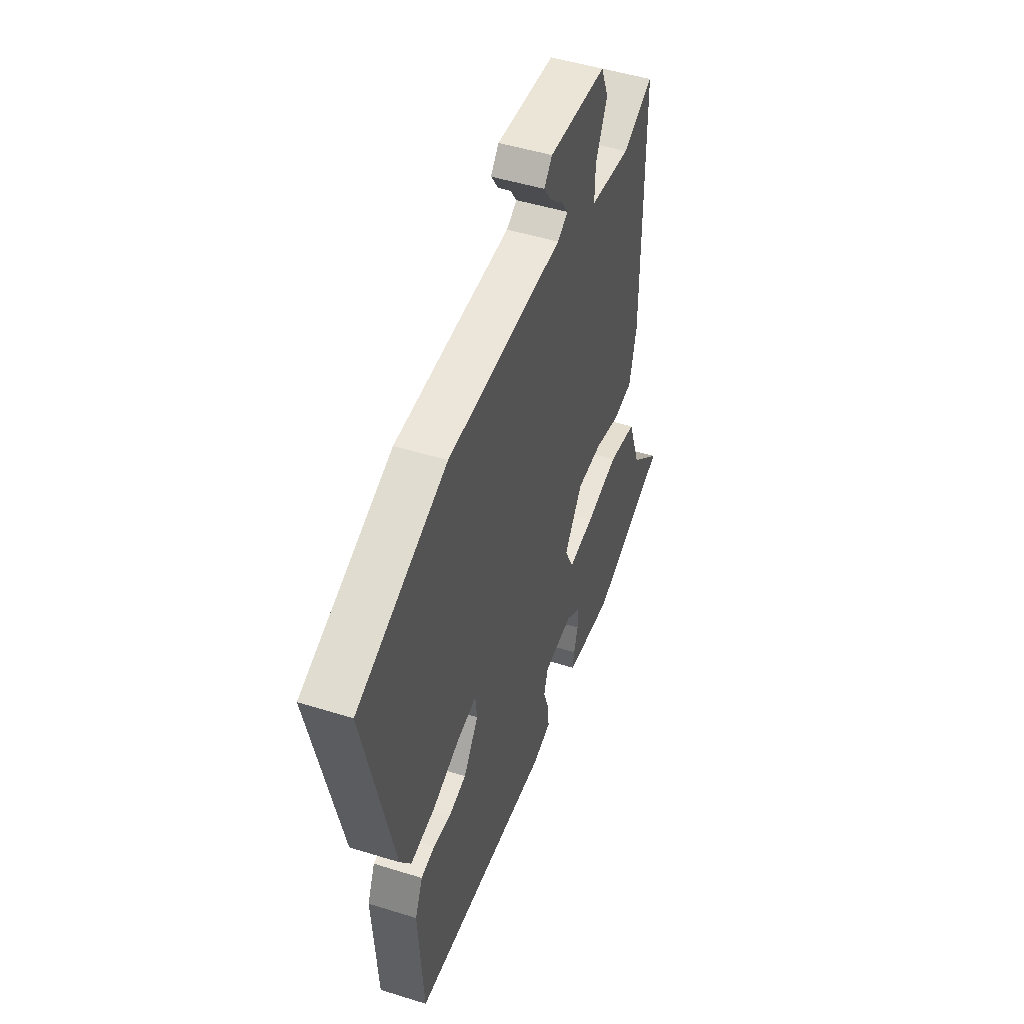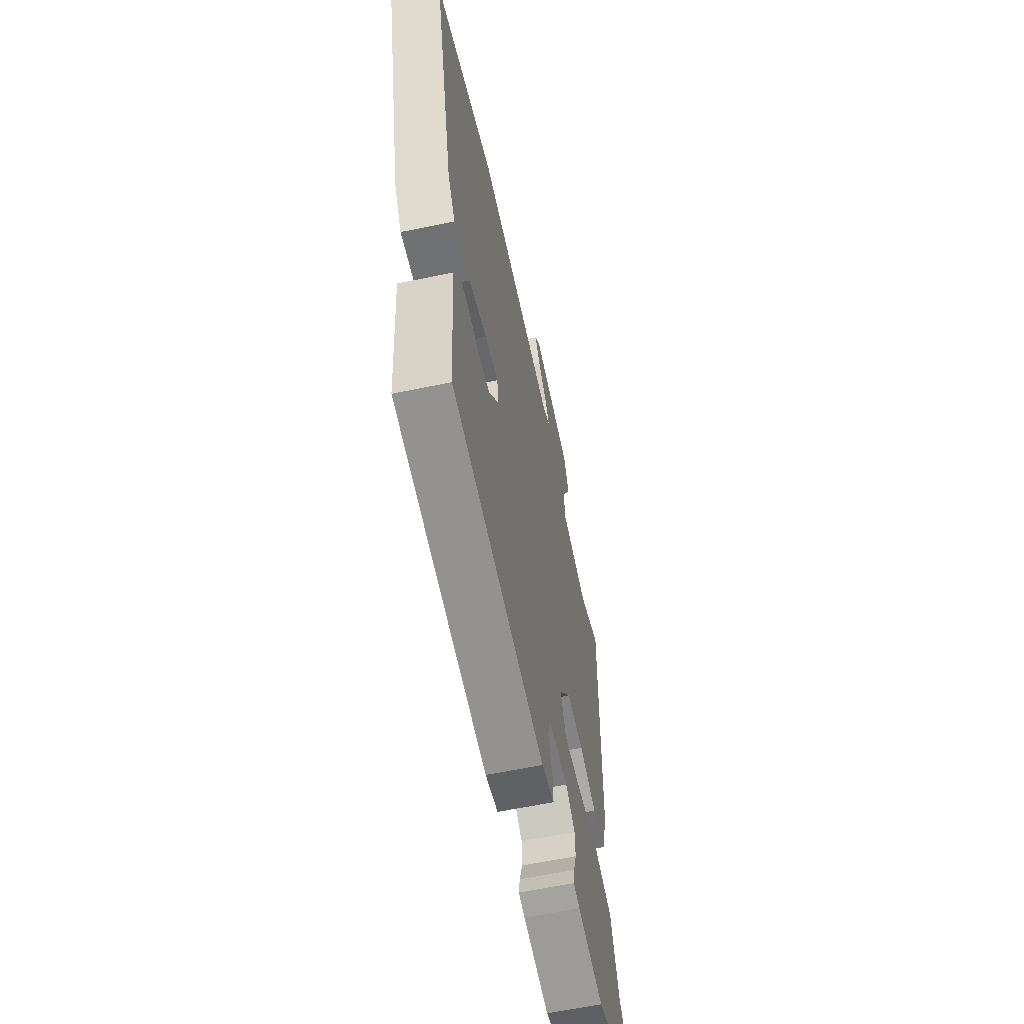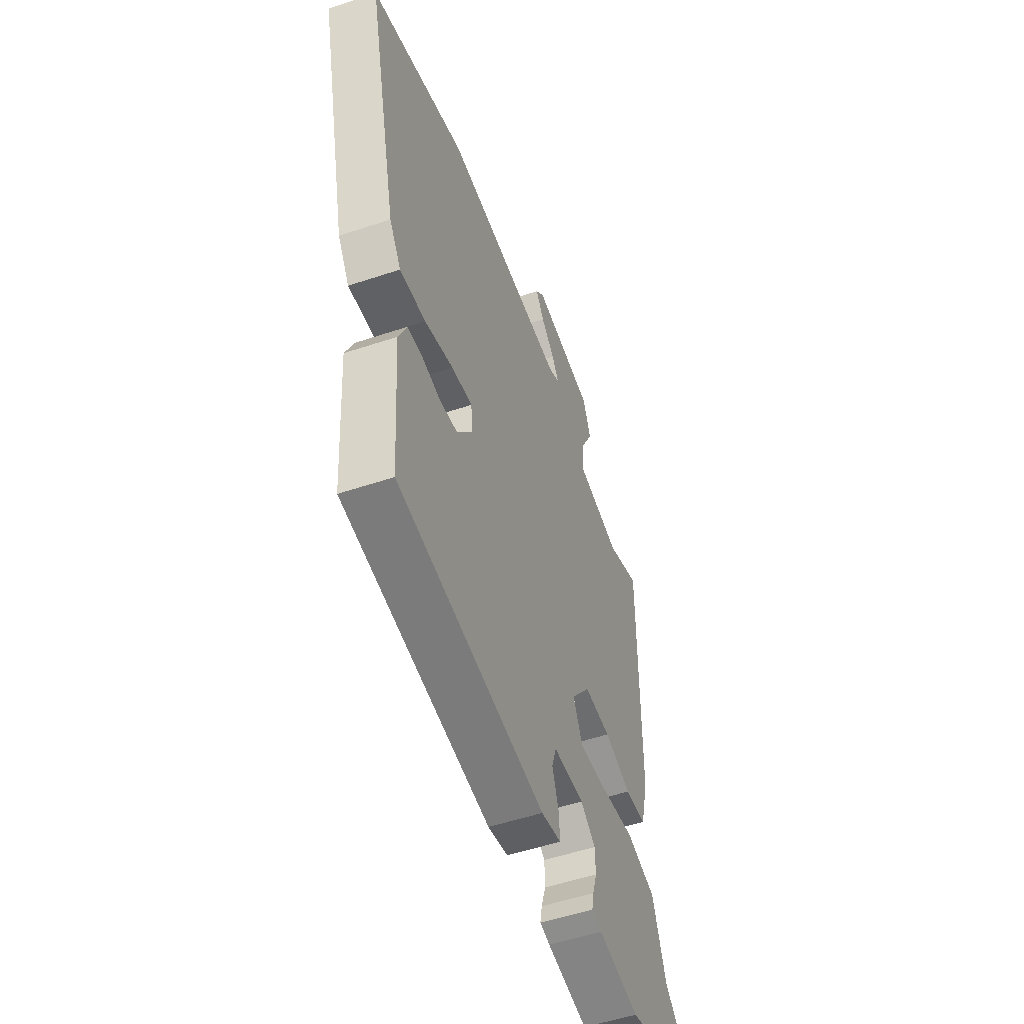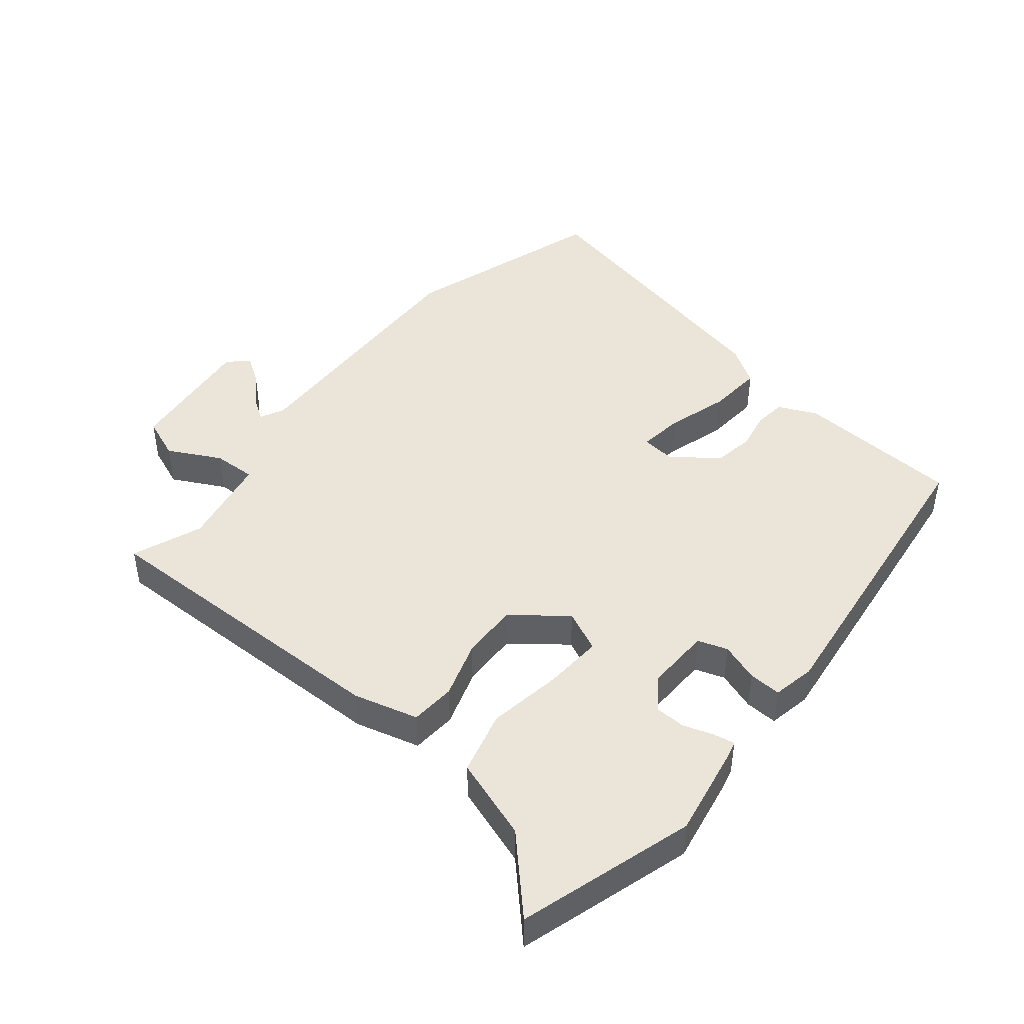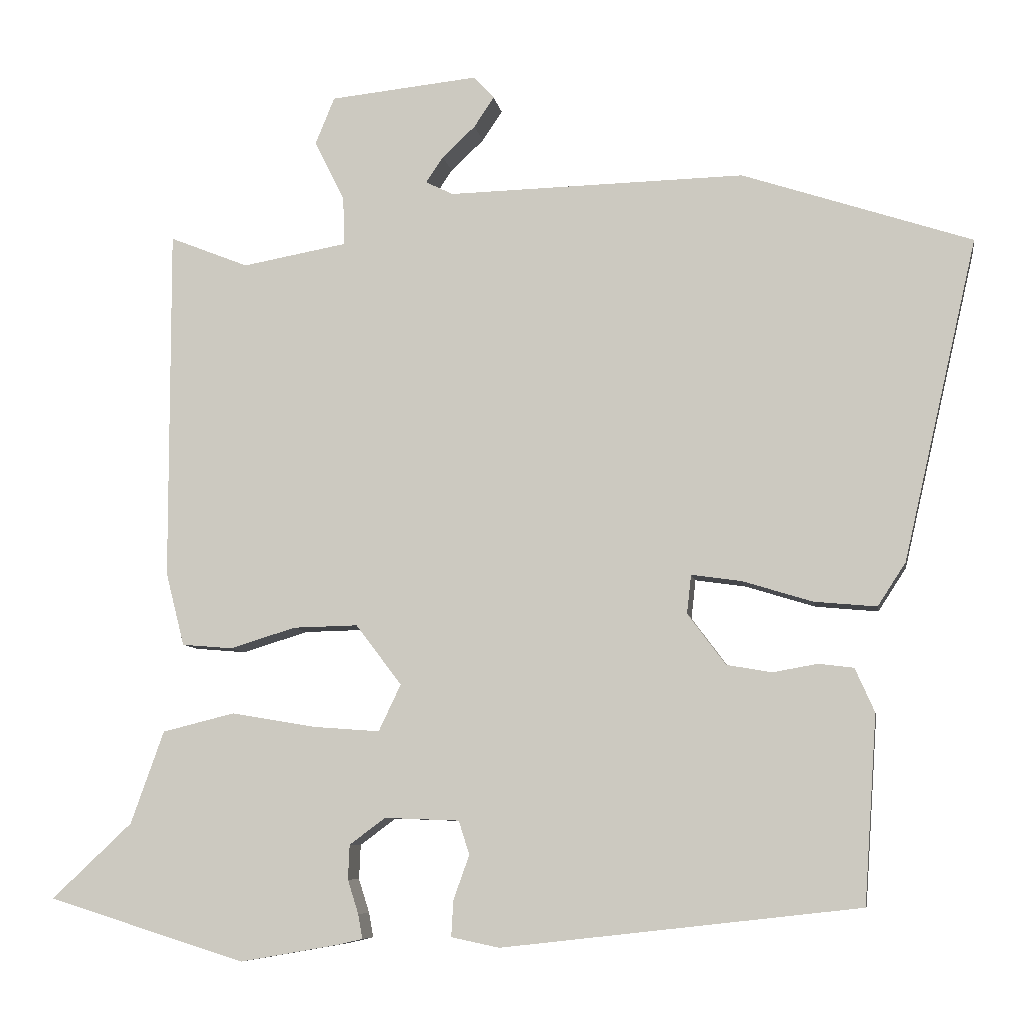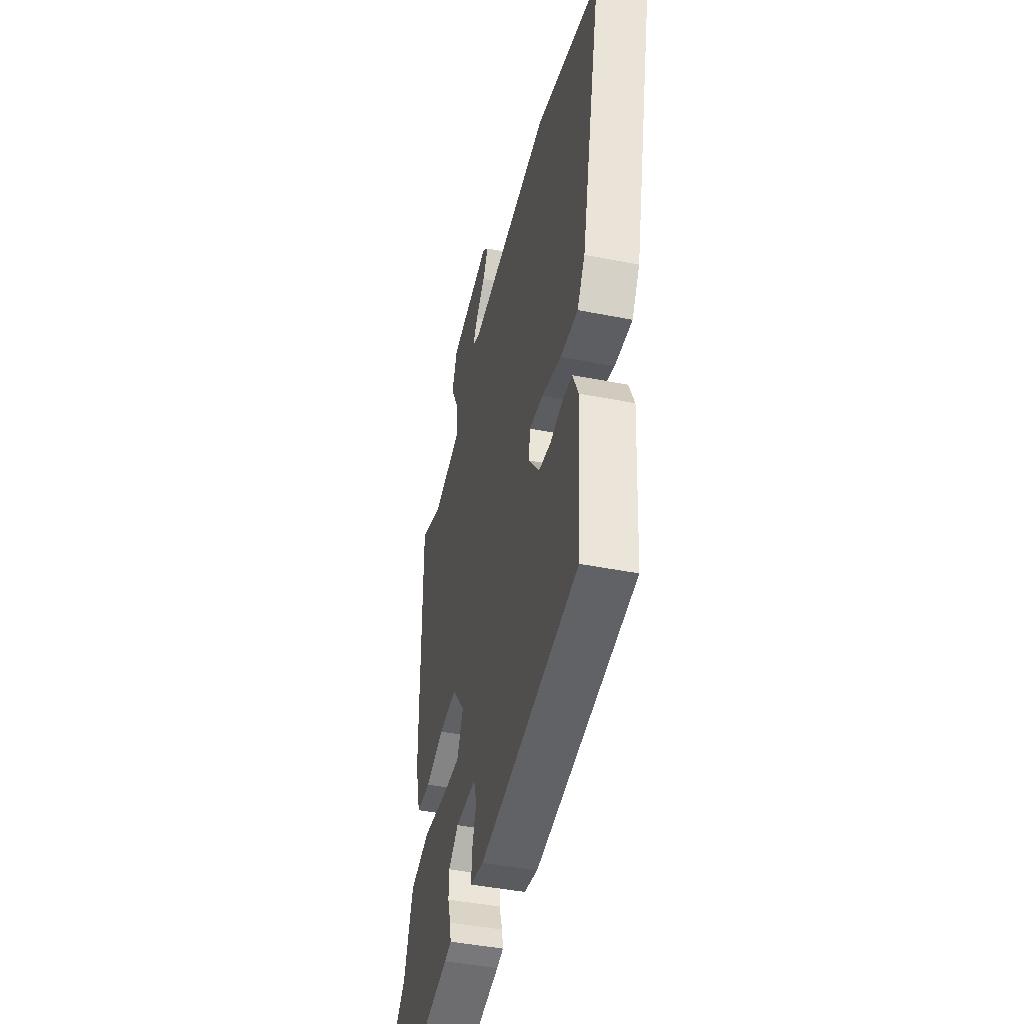
<metadata>
{"format":"obj","ext":"obj","renderer":"f3d","projection":"perspective","resolution":1024,"background":"white","views":[{"elev":48.8,"azim":-70.9,"up":"+Z"},{"elev":-60.3,"azim":-77.9,"up":"+Z"},{"elev":-52.7,"azim":-70.2,"up":"+Z"},{"elev":45.1,"azim":128.6,"up":"+Y"},{"elev":-7.9,"azim":-170.8,"up":"+Z"},{"elev":-44.3,"azim":-103.0,"up":"+Z"}]}
</metadata>
<code>
v -0.644 0.07 0.452
v -0.325 0.07 0.558
v 0.089 0.07 0.549
v 0.127 0.07 0.568
v 0.103 0.07 0.604
v 0.057 0.07 0.647
v 0.029 0.07 0.689
v 0.058 0.07 0.72
v 0.264 0.07 0.699
v 0.291 0.07 0.633
v 0.249 0.07 0.55
v 0.247 0.07 0.482
v 0.393 0.07 0.456
v 0.503 0.07 0.5
v 0.502 0.07 0.009
v 0.476 0.07 -0.093
v 0.405 0.07 -0.099
v 0.314 0.07 -0.071
v 0.224 0.07 -0.069
v 0.16 0.07 -0.153
v 0.191 0.07 -0.218
v 0.284 0.07 -0.211
v 0.401 0.07 -0.191
v 0.502 0.07 -0.216
v 0.548 0.07 -0.345
v 0.66 0.07 -0.45
v 0.384 0.07 -0.536
v 0.246 0.07 -0.512
v 0.212 0.07 -0.504
v 0.218 0.07 -0.47
v 0.233 0.07 -0.423
v 0.231 0.07 -0.375
v 0.181 0.07 -0.338
v 0.077 0.07 -0.342
v 0.062 0.07 -0.389
v 0.084 0.07 -0.45
v 0.087 0.07 -0.501
v 0.02 0.07 -0.515
v -0.478 0.07 -0.459
v -0.496 0.07 -0.198
v -0.469 0.07 -0.137
v -0.42 0.07 -0.131
v -0.358 0.07 -0.142
v -0.295 0.07 -0.131
v -0.242 0.07 -0.06
v -0.248 0.07 -0.006
v -0.318 0.07 -0.016
v -0.415 0.07 -0.046
v -0.502 0.07 -0.054
v -0.541 0.07 0.006
v -0.644 0 0.452
v -0.325 0 0.558
v 0.089 0 0.549
v 0.127 0 0.568
v 0.103 0 0.604
v 0.057 0 0.647
v 0.029 0 0.689
v 0.058 0 0.72
v 0.264 0 0.699
v 0.291 0 0.633
v 0.249 0 0.55
v 0.247 0 0.482
v 0.393 0 0.456
v 0.503 0 0.5
v 0.502 0 0.009
v 0.476 0 -0.093
v 0.405 0 -0.099
v 0.314 0 -0.071
v 0.224 0 -0.069
v 0.16 0 -0.153
v 0.191 0 -0.218
v 0.284 0 -0.211
v 0.401 0 -0.191
v 0.502 0 -0.216
v 0.548 0 -0.345
v 0.66 0 -0.45
v 0.384 0 -0.536
v 0.246 0 -0.512
v 0.212 0 -0.504
v 0.218 0 -0.47
v 0.233 0 -0.423
v 0.231 0 -0.375
v 0.181 0 -0.338
v 0.077 0 -0.342
v 0.062 0 -0.389
v 0.084 0 -0.45
v 0.087 0 -0.501
v 0.02 0 -0.515
v -0.478 0 -0.459
v -0.496 0 -0.198
v -0.469 0 -0.137
v -0.42 0 -0.131
v -0.358 0 -0.142
v -0.295 0 -0.131
v -0.242 0 -0.06
v -0.248 0 -0.006
v -0.318 0 -0.016
v -0.415 0 -0.046
v -0.502 0 -0.054
v -0.541 0 0.006
f 47 48 49 50
f 46 47 50 1
f 40 41 42 43
f 40 43 44
f 39 40 44
f 38 39 44 45
f 35 36 37 38
f 34 35 38 45
f 28 29 30 31
f 28 31 32
f 25 26 27 28
f 25 28 32
f 22 23 24 25
f 21 22 25 32
f 20 21 32 33
f 15 16 17 18
f 13 14 15 18
f 12 13 18 19
f 11 12 19 20
f 9 10 11
f 5 6 7 8
f 4 5 8 9
f 46 1 2 3
f 46 3 4
f 20 33 34 45
f 11 20 45 46
f 4 9 11 46
f 100 99 98 97
f 51 100 97 96
f 93 92 91 90
f 94 93 90
f 94 90 89
f 95 94 89 88
f 88 87 86 85
f 95 88 85 84
f 81 80 79 78
f 82 81 78
f 78 77 76 75
f 82 78 75
f 75 74 73 72
f 82 75 72 71
f 83 82 71 70
f 68 67 66 65
f 68 65 64 63
f 69 68 63 62
f 70 69 62 61
f 61 60 59
f 58 57 56 55
f 59 58 55 54
f 53 52 51 96
f 54 53 96
f 95 84 83 70
f 96 95 70 61
f 96 61 59 54
f 1 51 52 2
f 2 52 53 3
f 3 53 54 4
f 4 54 55 5
f 5 55 56 6
f 6 56 57 7
f 7 57 58 8
f 8 58 59 9
f 9 59 60 10
f 10 60 61 11
f 11 61 62 12
f 12 62 63 13
f 13 63 64 14
f 14 64 65 15
f 15 65 66 16
f 16 66 67 17
f 17 67 68 18
f 18 68 69 19
f 19 69 70 20
f 20 70 71 21
f 21 71 72 22
f 22 72 73 23
f 23 73 74 24
f 24 74 75 25
f 25 75 76 26
f 26 76 77 27
f 27 77 78 28
f 28 78 79 29
f 29 79 80 30
f 30 80 81 31
f 31 81 82 32
f 32 82 83 33
f 33 83 84 34
f 34 84 85 35
f 35 85 86 36
f 36 86 87 37
f 37 87 88 38
f 38 88 89 39
f 39 89 90 40
f 40 90 91 41
f 41 91 92 42
f 42 92 93 43
f 43 93 94 44
f 44 94 95 45
f 45 95 96 46
f 46 96 97 47
f 47 97 98 48
f 48 98 99 49
f 49 99 100 50
f 50 100 51 1

</code>
